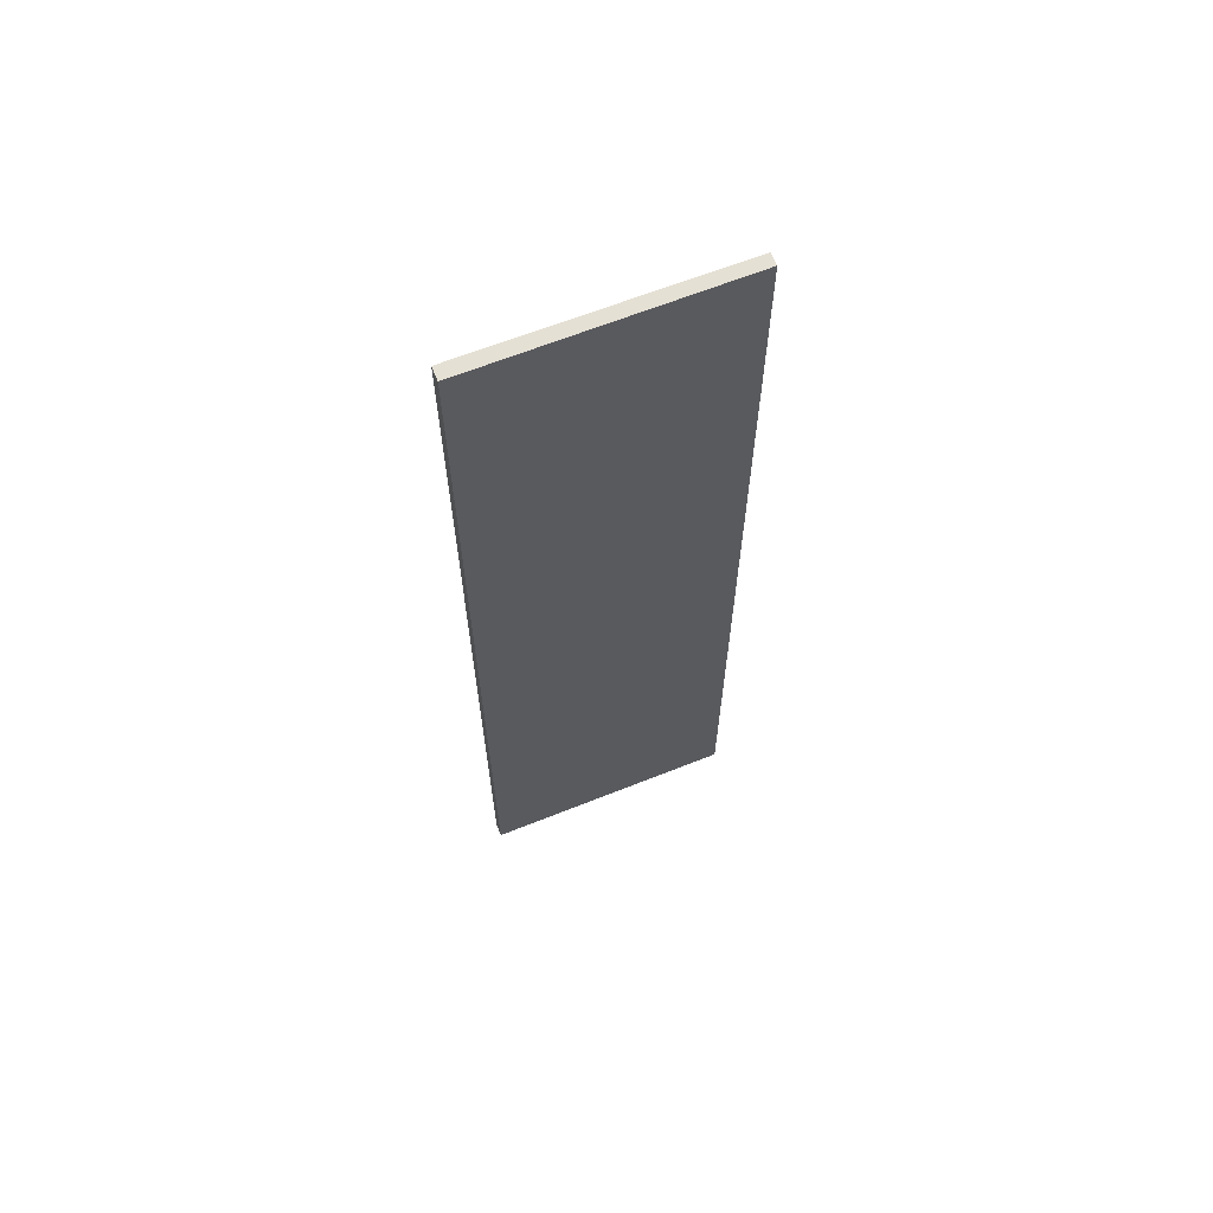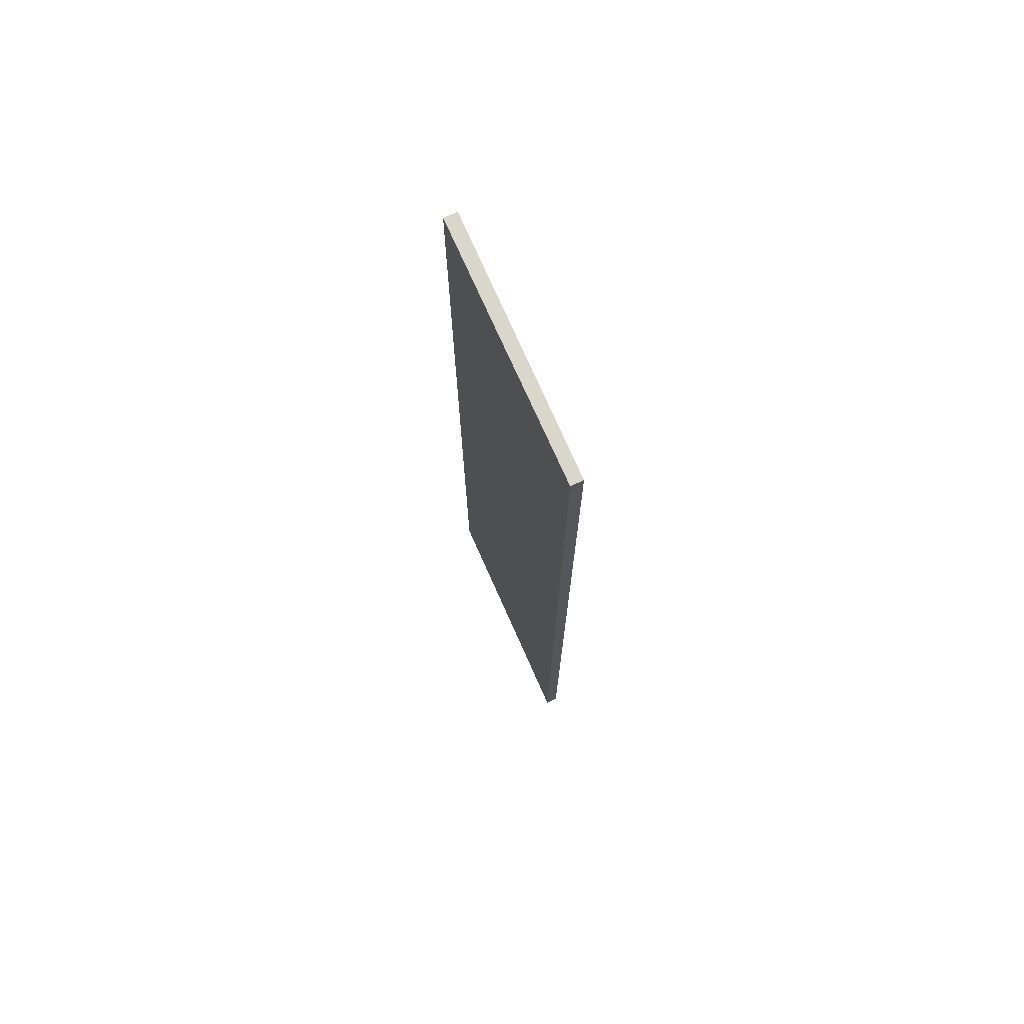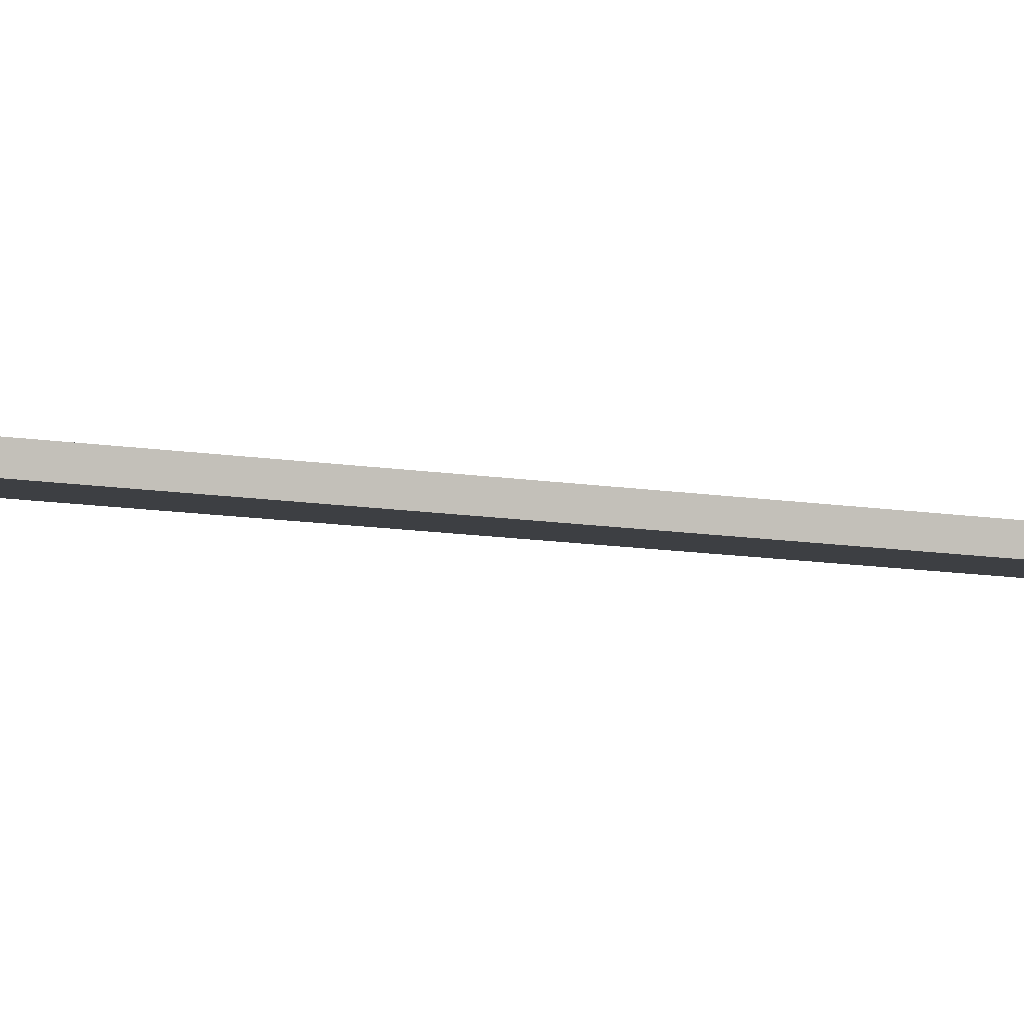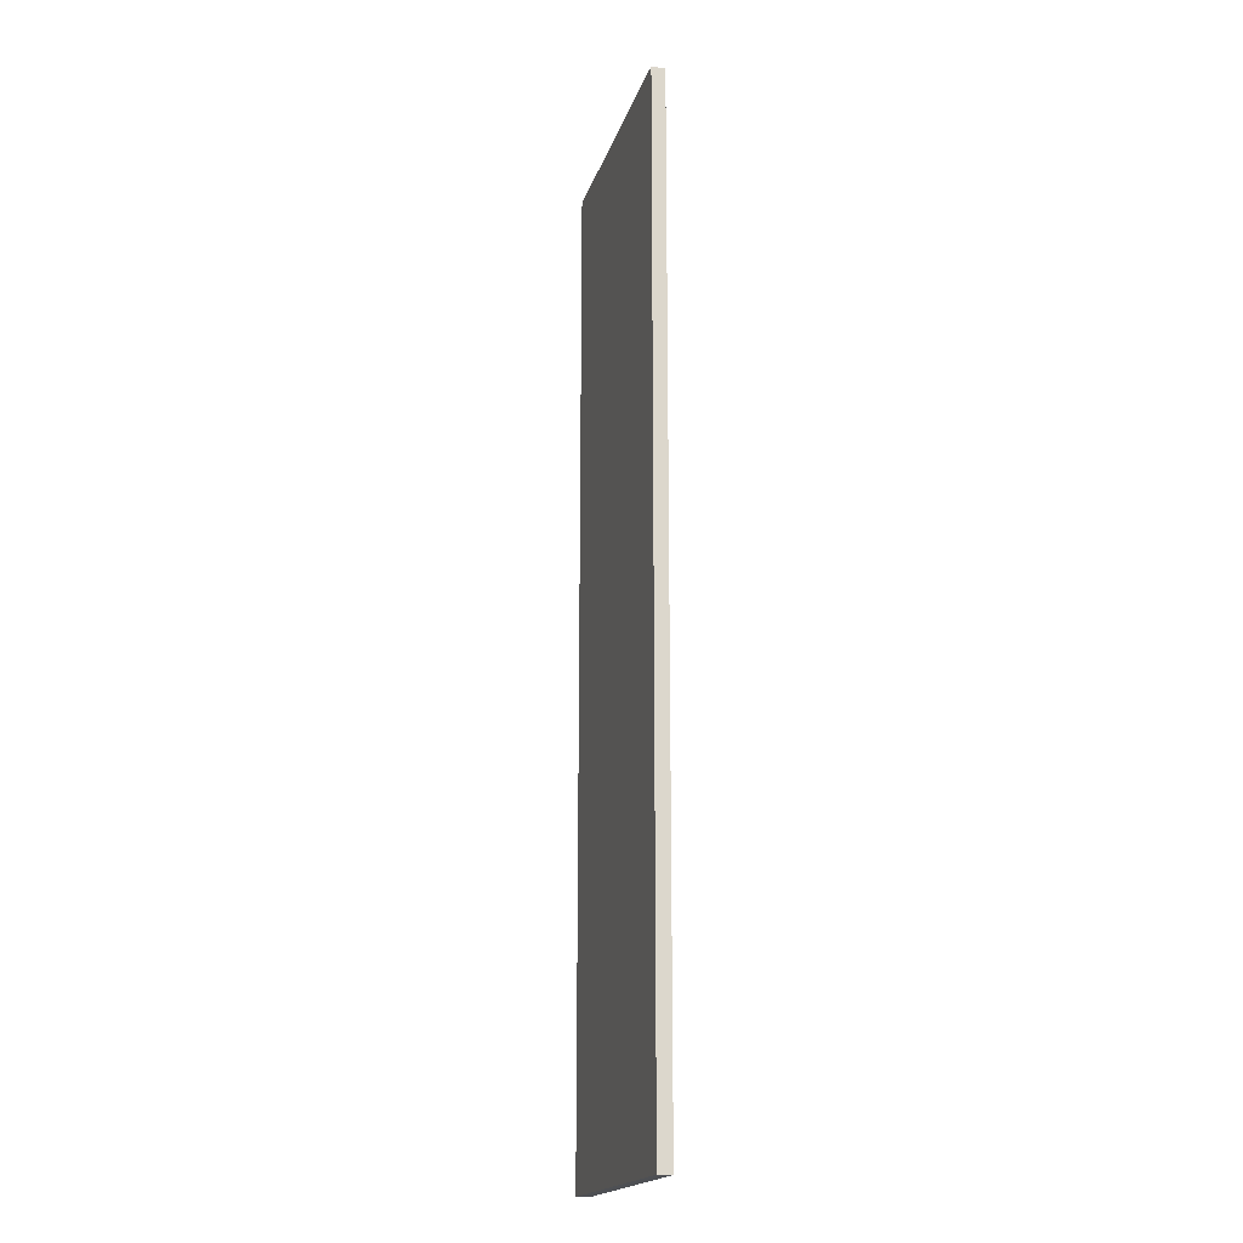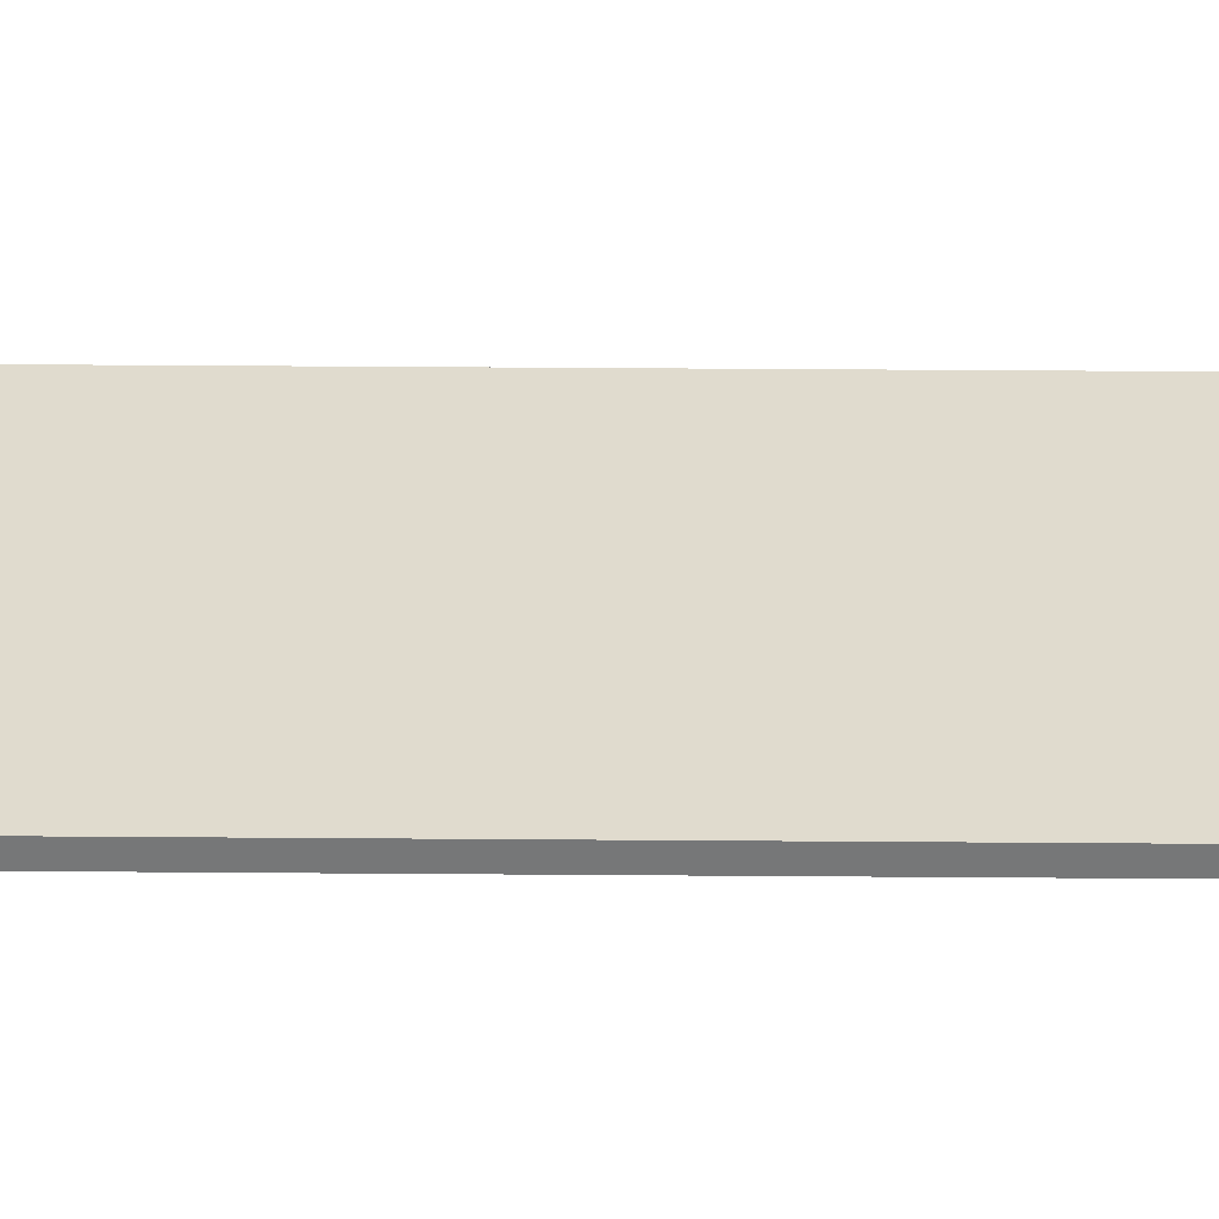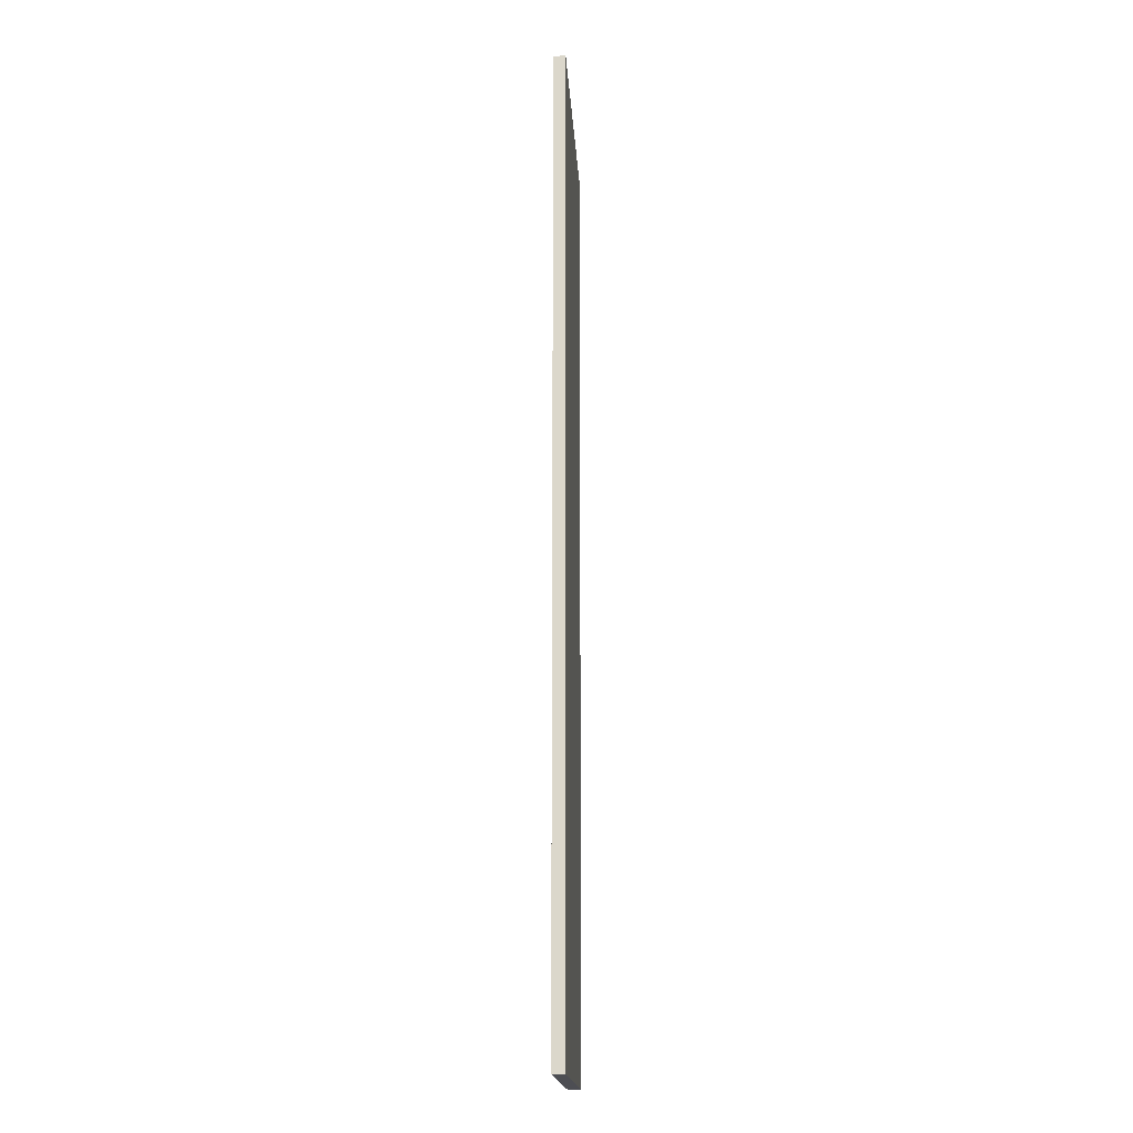
<metadata>
{"format":"obj","ext":"obj","renderer":"f3d","projection":"perspective","resolution":1024,"background":"white","views":[{"elev":65.2,"azim":170.3,"up":"+Y"},{"elev":73.8,"azim":-101.8,"up":"+Y"},{"elev":-13.1,"azim":70.6,"up":"+Z"},{"elev":-18.5,"azim":86.8,"up":"+Y"},{"elev":45.5,"azim":-89.5,"up":"+Z"},{"elev":-17.4,"azim":-74.8,"up":"+Y"}]}
</metadata>
<code>
v  0 13.15 8.051e-16
v  3.427 13.15 -0.551
v  3.389 13.15 -0.729
v  0.036 13.15 0.161
v  3.427 3.374e-17 -0.551
v  3.389 4.464e-17 -0.729
v  0 0 0
v  0.036 -9.858e-18 0.161
g defaultobject
f 1 2 3
f 2 1 4
f 5 3 2
f 3 5 6
f 6 1 3
f 1 6 7
f 7 4 1
f 4 7 8
f 8 2 4
f 2 8 5
f 8 6 5
f 6 8 7

</code>
